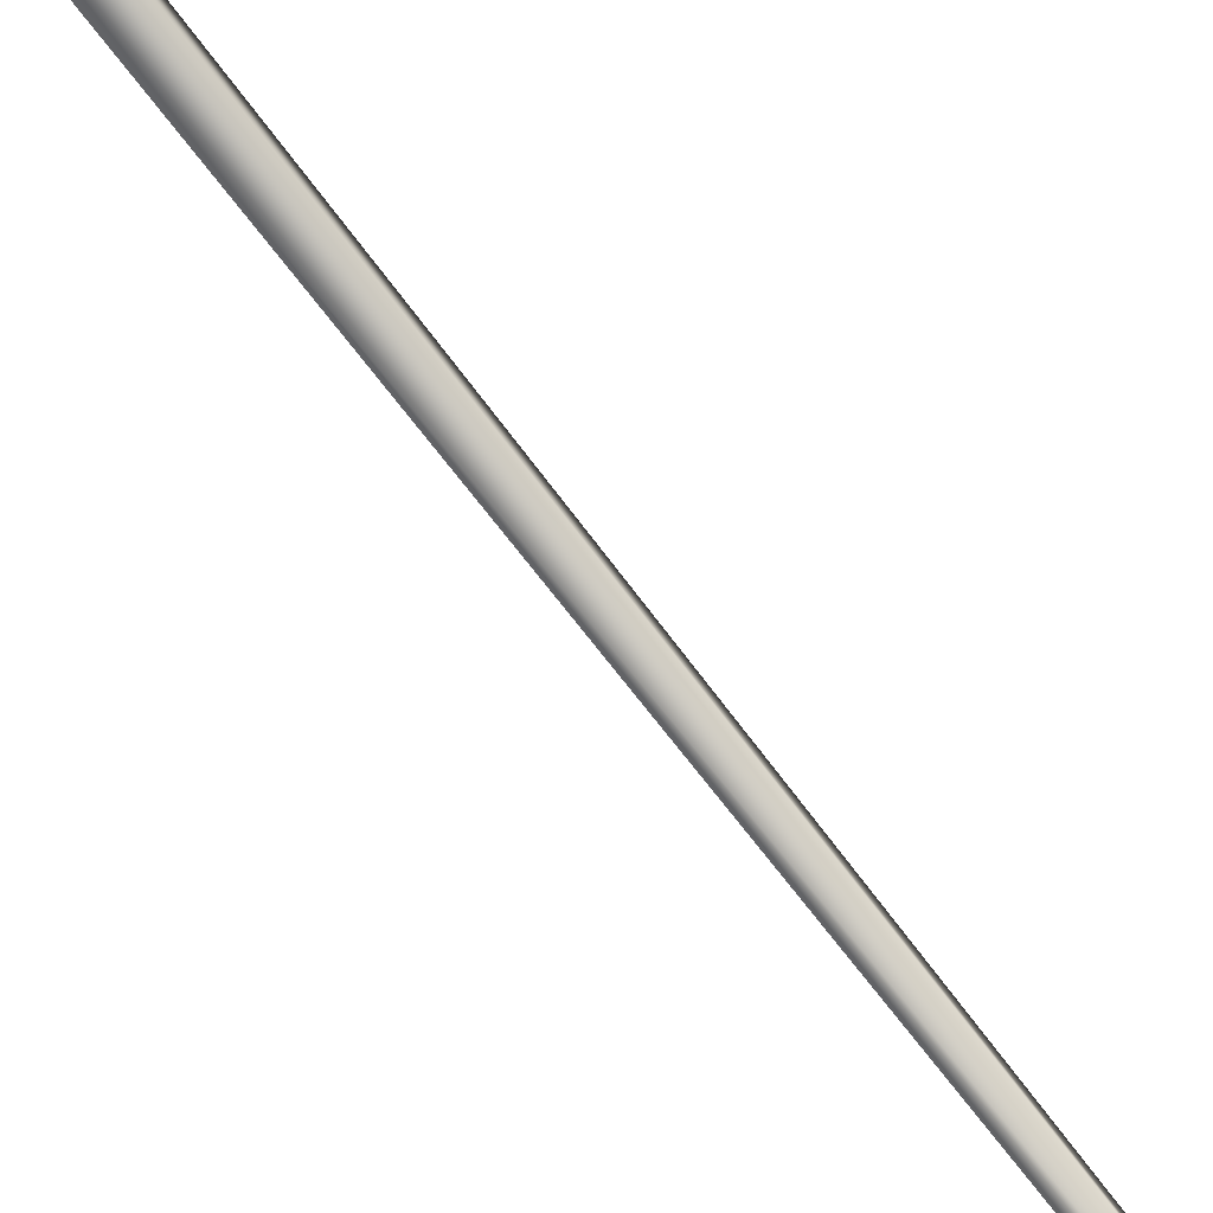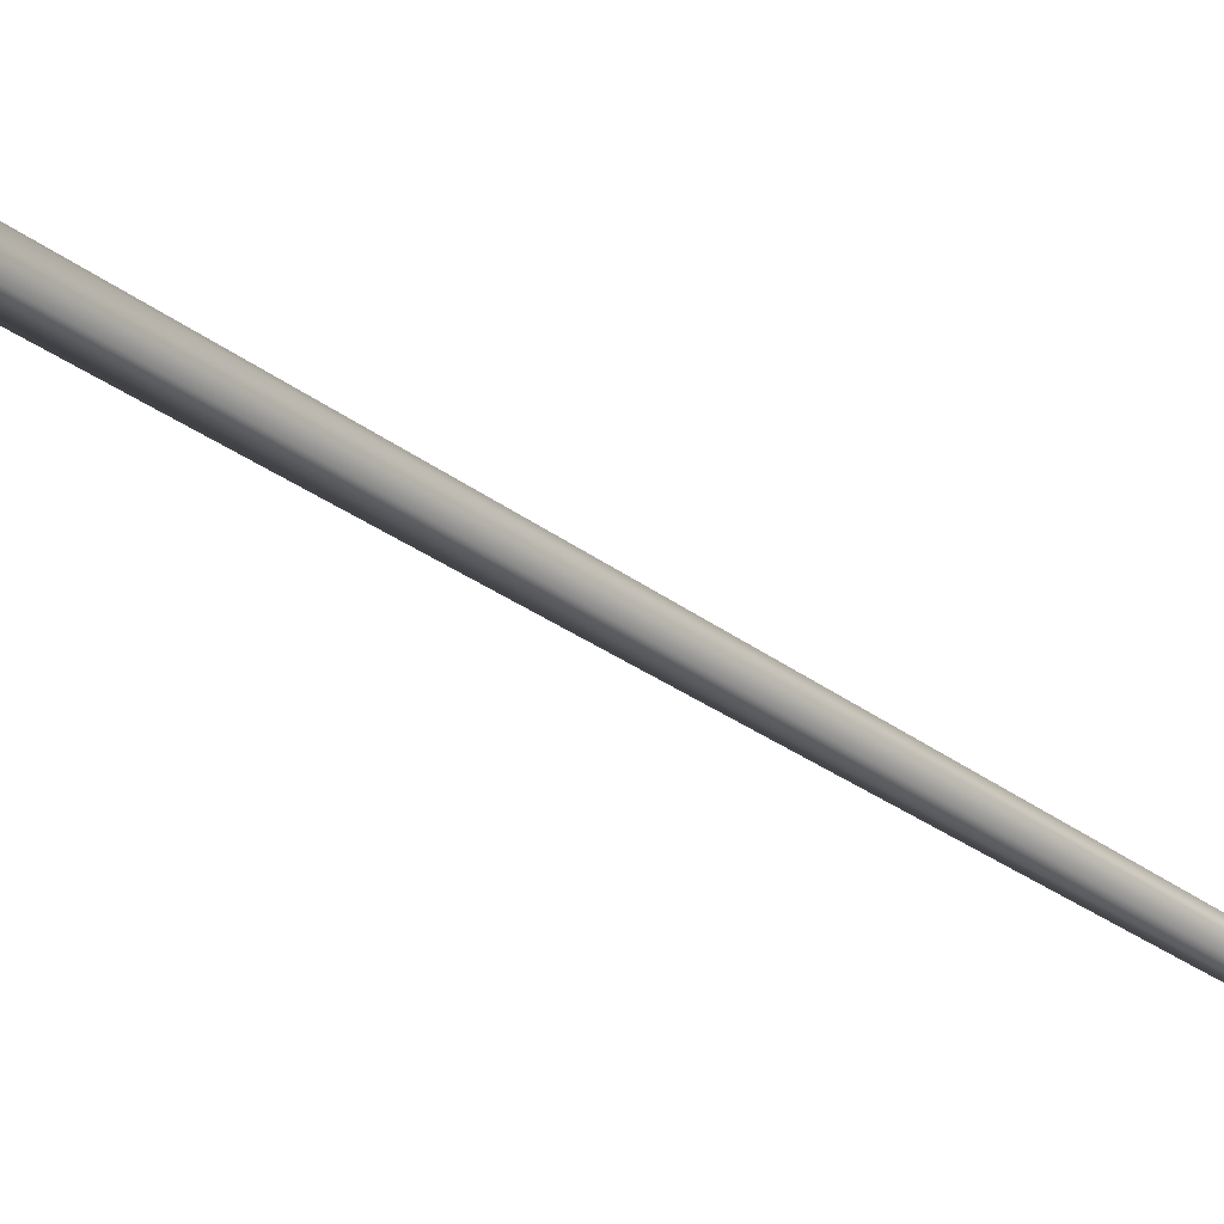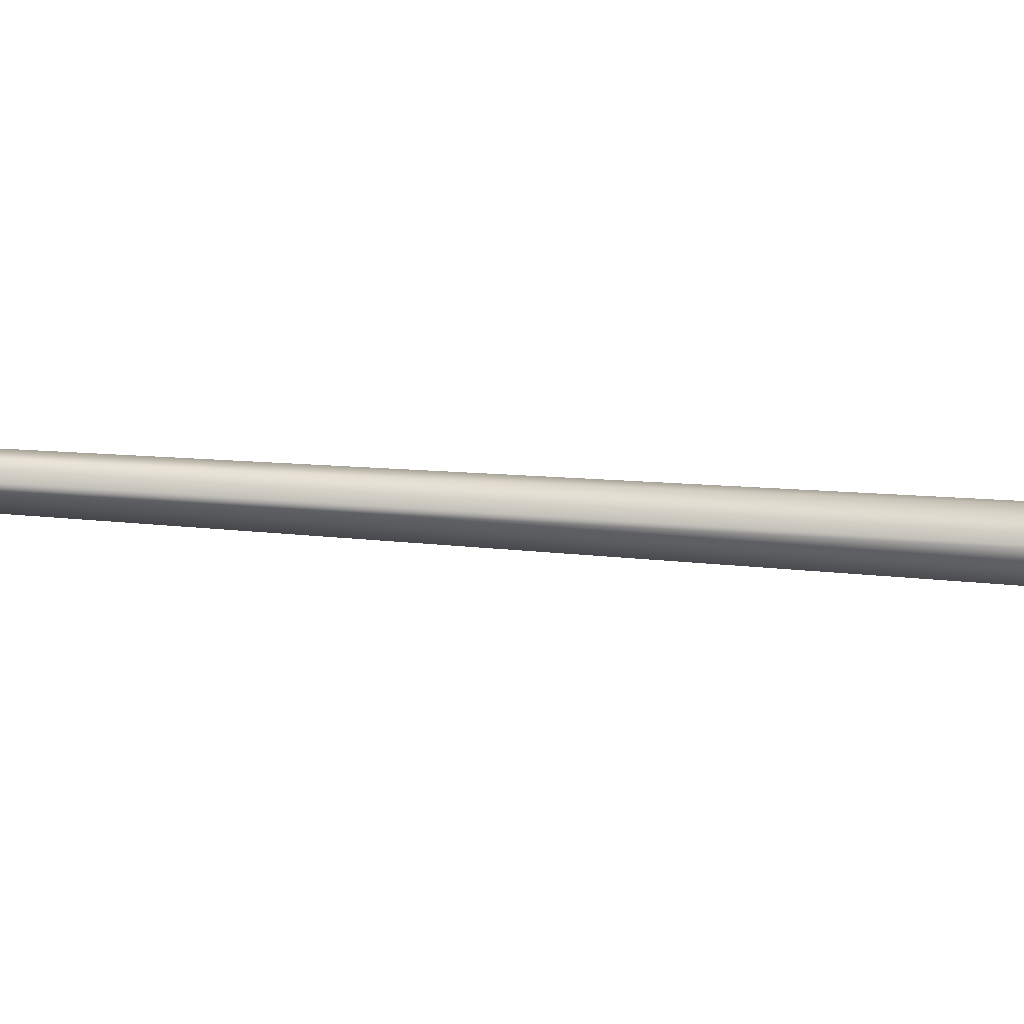
<metadata>
{"format":"obj","ext":"obj","renderer":"f3d","projection":"perspective","resolution":1024,"background":"white","views":[{"elev":70.2,"azim":-37.0,"up":"+Y"},{"elev":-55.7,"azim":-123.7,"up":"+Y"},{"elev":-16.5,"azim":77.9,"up":"+Y"}]}
</metadata>
<code>
g mesh00
v -7.247 -3.929 5.013
v 5.06 -4.948 11.41
v -7.062 -5.516 3.9
v 10.47 -0.3362 19.29
v 5.807 -6.295 10.81
v 11.63 0.5184 18.29
v -7.278 -4.189 25.89
v 0 0 26.5
v -6.848 -2.82 25.16
v -7.715 5.903 15.52
v -8.232 5.155 14.18
v 1.868 8.654 8.811
v 0.8893 7.596 7.686
v -8.653 -4.849 6.059
v 5.118 -7.101 12.14
v 4.435 -5.655 12.64
v -1.764 -5.914 9.582
v -6.18 -3.749 23.94
v -6.542 -5.015 24.63
v -9.549 -1.585 20.24
v -11.15 -2.081 20.06
v 9.157 0.4985 18.52
v -11.5 -0.9874 21.26
v -9.846 -0.5617 21.38
v -8.707 7.165 15.12
v 1.417 10.15 7.949
v -9.225 6.307 13.77
v 0.4197 9.071 6.735
v 0 0 26.5
v 6.194 3.727 26.32
v -0.6857 1.023 25.37
v 5.44 4.956 25.22
v 0 0 24.12
v 5.161 3.381 24.15
v 0.6857 -1.023 25.37
v 5.98 2.206 25.4
v 10.31 1.306 17.45
v -7.962 -6.484 5.21
v 0.6857 -1.023 25.37
v 0 0 24.12
v -6.18 -3.749 23.94
v -0.6857 1.023 25.37
v 5.44 4.956 25.22
v 6.194 3.727 26.32
v 5.98 2.206 25.4
v 5.161 3.381 24.15
f 1 2 3
f 4 5 6
f 7 8 9
f 10 11 12
f 12 11 13
f 2 1 14
f 15 16 17
f 18 19 20
f 20 19 21
f 5 4 15
f 15 4 22
f 15 22 16
f 7 9 23
f 23 9 24
f 23 24 25
f 25 24 10
f 25 10 26
f 26 10 12
f 19 7 21
f 21 7 23
f 21 23 27
f 27 23 25
f 27 25 28
f 28 25 26
f 29 30 31
f 31 30 32
f 31 32 33
f 33 32 34
f 33 34 35
f 35 34 36
f 35 36 29
f 29 36 30
f 22 37 16
f 16 37 2
f 16 2 17
f 17 2 14
f 17 14 15
f 15 14 38
f 15 38 5
f 8 7 39
f 39 7 19
f 39 19 40
f 40 19 41
f 40 41 42
f 28 13 27
f 27 13 11
f 27 11 21
f 21 11 10
f 21 10 20
f 20 10 24
f 20 24 41
f 41 24 9
f 41 9 42
f 42 9 8
f 43 44 6
f 6 44 45
f 6 45 4
f 4 45 46
f 4 46 22
f 22 46 43
f 22 43 37
f 37 43 6
f 37 6 2
f 2 6 5
f 2 5 3
f 3 5 38
v -4.958 -2.226 27.06
v 4.978 2.418 27.06
v -2.311 5.064 27.06
v -1.745 3.65 8.595
v -3.69 -1.691 8.595
v 3.603 1.723 8.595
v 1.658 -3.618 8.595
v -1.745 3.65 6.735
v 3.603 1.723 6.735
v -3.69 -1.691 6.735
v 1.658 -3.618 6.735
v 2.33 -4.872 27.06
v -2.311 5.064 23.7
v 4.978 2.418 23.7
v -4.958 -2.226 23.7
v 2.33 -4.872 23.7
v 2.33 -4.872 23.7
v -4.958 -2.226 27.06
v -4.958 -2.226 23.7
v -2.311 5.064 27.06
v -2.311 5.064 23.7
v 4.978 2.418 27.06
v 4.978 2.418 23.7
v 2.33 -4.872 27.06
f 47 48 49
f 50 51 52
f 52 51 53
f 54 55 56
f 56 55 57
f 48 47 58
f 59 60 61
f 61 60 62
f 63 64 65
f 65 64 66
f 65 66 67
f 67 66 68
f 67 68 69
f 69 68 70
f 69 70 63
f 63 70 64
v -1.962 2.338 -27.32
v -3.006 -0.5301 -27.32
v 0 0 -21.1
v -1.044 -2.869 -27.32
v 1.962 -2.338 -27.32
v -1.044 -2.869 -27.32
v -3.006 -0.5301 -27.32
v 0.05153 0.002063 -41.22
v -1.962 2.338 -27.32
v 1.044 2.869 -27.32
v 3.006 0.5301 -27.32
v 1.044 2.869 -27.32
v 3.006 0.5301 -27.32
v 1.962 -2.338 -27.32
v -1.026 -2.82 -23.23
v -0.7048 -1.938 7.315
v -2.775 1.01 -23.23
v -1.907 0.6938 7.315
v 0.7048 1.938 7.315
v 1.026 2.82 -23.23
v 2.775 -1.01 -23.23
v 0 0 -30.76
v 1.658 -3.618 6.735
v -3.69 -1.691 8.595
v -3.69 -1.691 6.735
v -1.745 3.65 8.595
v -1.745 3.65 6.735
v 3.603 1.723 8.595
v 3.603 1.723 6.735
v 1.658 -3.618 8.595
v 1.907 -0.6938 7.315
f 71 72 73
f 73 72 74
f 73 74 75
f 76 77 78
f 78 77 79
f 78 79 80
f 75 81 73
f 73 81 82
f 73 82 71
f 80 83 78
f 78 83 84
f 78 84 76
f 85 86 87
f 87 86 88
f 87 88 89
f 90 91 92
f 93 94 95
f 95 94 96
f 95 96 97
f 97 96 98
f 97 98 99
f 99 98 100
f 99 100 93
f 93 100 94
f 101 91 89
f 89 91 90
f 89 90 87
f 87 90 92
f 87 92 85
f 85 92 91
f 85 91 86
f 86 91 101
v 4.915 9.622 11.85
v 3.656 10.04 14.46
v 8.206 -2.986 13.12
v -4.915 -9.622 11.85
v -3.656 -10.04 14.46
v -8.206 2.986 13.12
v -2.419 -10.53 11.85
v 0 0 5.647
v 1.076 -0.3912 180.8
v 0.4521 1.242 180.8
v 0 0 196
v -1.076 0.3912 180.8
v -0.4521 -1.242 180.8
v 7.476 20.54 14.88
v 8.2 22.53 13.06
v 5.839 21.17 13.07
v -9.137 -19.97 13.07
v -8.2 -22.53 13.06
v -7.476 -20.54 14.88
v 2.419 10.53 11.85
v 7.489 20.58 11.47
v 9.137 19.97 13.07
v 6.575 18 13.12
v -5.839 -21.17 13.07
v -7.489 -20.58 11.47
v -6.575 -18 13.12
v 2.419 10.53 11.85
v 3.656 10.04 14.46
v 7.975 21.75 13.12
v 4.915 9.622 11.85
v -4.915 -9.622 11.85
v -2.419 -10.53 11.85
v 4.915 9.622 11.85
v 2.419 10.53 11.85
v -3.656 -10.04 14.46
v -4.915 -9.622 11.85
v -7.918 -21.77 13.12
v -2.419 -10.53 11.85
v -2.424 0.8822 22.16
v -1.019 -2.8 22.16
v -0.4521 -1.242 180.8
v 2.424 -0.8822 22.16
v 1.076 -0.3912 180.8
v 1.019 2.8 22.16
v 0.4521 1.242 180.8
v -1.076 0.3912 180.8
v -2.424 0.8822 22.16
v -1.019 -2.8 22.16
v 2.424 -0.8822 22.16
v 1.019 2.8 22.16
f 102 103 104
f 105 106 107
f 106 108 104
f 104 108 109
f 104 109 102
f 110 111 112
f 111 113 112
f 112 113 114
f 112 114 110
f 115 116 117
f 118 119 120
f 103 121 107
f 107 121 109
f 107 109 105
f 122 123 124
f 125 126 127
f 128 129 130
f 130 129 131
f 130 131 128
f 132 109 133
f 134 109 135
f 136 137 138
f 138 137 139
f 138 139 136
f 140 141 142
f 142 141 143
f 142 143 144
f 144 143 145
f 144 145 146
f 146 145 140
f 146 140 147
f 147 140 142
f 148 106 149
f 149 106 104
f 149 104 150
f 150 104 103
f 150 103 151
f 151 103 107
f 151 107 148
f 148 107 106
f 123 115 124
f 124 115 117
f 124 117 122
f 122 117 116
f 122 116 123
f 123 116 115
f 127 120 125
f 125 120 119
f 125 119 126
f 126 119 118
f 126 118 127
f 127 118 120
v -1.205 -11.42 -1.364
v 6.461 -5.844 -8.494
v -0.1862 -10.29 -0.0957
v 5.972 -1.821 -17.36
v 5.459 3.362 -7.513
v 3.588 2.645 -7.573
v -9.106 -4.762 6.735
v -0.1862 -10.29 -0.0957
v -7.254 -4.37 6.968
v 4.979 -4.776 -8.38
v 6.461 -5.844 -8.494
v -7.561 -3.381 5.27
v -7.254 -4.37 6.968
v 7.787 -2.834 6.101
v 9.249 -1.779 6.759
v 7.872 -2.865 -6.269
v 9.392 -1.831 -6.699
v 3.408 4.024 -9.008
v 5.15 4.674 -8.936
v 3.853 -1.207 -18.86
v 8.216 2.501 -1.603
v 10.11 2.955 -1.657
v 0.8893 7.596 7.686
v 1.868 8.654 8.811
v 0.8893 7.596 7.686
v 0.4197 9.071 6.735
v 8.216 2.501 -1.603
v 8.012 3.991 -2.919
v 8.012 3.991 -2.919
v 0.4197 9.071 6.735
v 9.933 4.416 -2.913
v 1.417 10.15 7.949
v 10.11 2.955 -1.657
v 9.933 4.416 -2.913
v 1.868 8.654 8.811
v 1.417 10.15 7.949
v 7.872 -2.865 -6.269
v 9.392 -1.831 -6.699
v 3.418 -1.313 -19.09
v 4.955 -0.2847 -19.5
v 8.229 -4.582 6.759
v 8.372 -4.634 -6.699
v 9.705 -3.532 7.549
v 5.438 -2.048 -19.79
v 3.935 -3.088 -19.5
v -0.3034 -0.9605 -29.93
v 4.13 -2.763 -18.54
v 5.544 -6.944 -9.63
v -2.059 -9.902 -2.297
v 4.077 -5.903 -9.475
v 7.787 -2.834 6.101
v 8.372 -4.634 -6.699
v 3.935 -3.088 -19.5
v 9.912 -3.608 -7.112
v 4.955 -0.2847 -19.5
v 5.296 -0.6044 -18.08
v -7.287 5.237 5.934
v -6.664 3.804 4.983
v -1.837 9.984 -1.579
v -1.069 8.298 -0.9989
v -2.07 7.354 -2.165
v -1.069 8.298 -0.9989
v -8.216 3.515 4.289
v -6.664 3.804 4.983
v -1.058 -8.824 -1.047
v -9.47 -3.859 5.138
v -1.837 9.984 -1.579
v -2.856 8.985 -2.668
v -7.287 5.237 5.934
v -8.846 4.943 5.306
v -1.205 -11.42 -1.364
v -9.47 -3.859 5.138
v -2.059 -9.902 -2.297
v 9.912 -3.608 -7.112
v 9.249 -1.779 6.759
v -1.058 -8.824 -1.047
v 4.077 -5.903 -9.475
v 1.703 -7.811 -3.762
v 4.918 -8.913 0.2931
v 2.305 -9.46 -4.42
v 5.855 -10.83 0.05982
v 0.9126 -10.03 -3.912
v 4.35 -11.65 1.142
v 0.4696 -8.7 -3.039
v 3.386 -9.873 1.34
v 7.79 -2.756 6.269
v 6.646 -3.009 7.644
v 8.118 -3.085 8.566
v 8.903 -3.523 7.112
v 4.191 -3.027 11.62
v 8.229 -4.582 6.759
v 5.608 -1.956 12.46
v 9.705 -3.532 7.549
v 5.211 -0.2241 11.62
v 3.701 -1.262 10.64
v 6.693 -3.157 -12.05
v 7.025 -3.848 -10.18
v 10.11 2.955 -1.657
v 8.74 -2.911 -8.865
v 9.933 4.416 -2.913
v 8.258 -1.711 -9.899
v -5.65 1.867 7.447
v -7.044 0.7825 8.404
v -7.546 2.547 9.325
v -6.024 3.586 8.404
v 3.418 -1.313 -19.09
v 8.372 -4.634 -6.699
v -1.443 0.7144 10.28
v -2.282 2.607 11.23
v -4.077 1.674 12.16
v -3.303 -0.1946 11.23
v -5.574 1.738 7.579
v -7.445 3.127 7.74
v -7.448 2.419 9.17
v -9.106 -4.762 6.735
v -5.298 1.978 9.445
v 5.715 -1.806 -12.87
v 4.979 -4.776 -8.38
v 7.319 -2.715 -13.46
v 6.371 -2.485 -15.64
v 4.824 -1.978 -14.79
v -2.07 7.354 -2.165
v -2.856 8.985 -2.668
v -8.846 4.943 5.306
v -8.216 3.515 4.289
f 152 153 154
f 155 156 157
f 158 159 160
f 161 159 162
f 163 164 154
f 165 166 167
f 167 166 168
f 169 170 171
f 172 173 174
f 174 173 175
f 176 177 178
f 178 177 179
f 180 181 182
f 182 181 183
f 184 185 186
f 186 185 187
f 188 189 190
f 190 189 191
f 192 193 194
f 195 196 197
f 157 198 155
f 153 152 199
f 199 152 200
f 199 200 201
f 192 202 203
f 203 202 188
f 203 188 204
f 204 188 190
f 168 205 206
f 156 155 170
f 170 155 207
f 170 207 171
f 208 209 210
f 210 209 211
f 212 213 214
f 214 213 215
f 154 216 163
f 163 216 200
f 163 200 217
f 218 219 220
f 220 219 221
f 159 158 222
f 222 158 223
f 222 223 224
f 193 225 194
f 194 225 189
f 194 189 226
f 159 161 227
f 227 161 228
f 227 228 224
f 229 230 231
f 231 230 232
f 231 232 233
f 233 232 234
f 233 234 235
f 235 234 236
f 235 236 229
f 229 236 230
f 237 230 238
f 238 230 236
f 238 236 239
f 239 236 234
f 239 234 240
f 240 234 232
f 240 232 237
f 237 232 230
f 241 242 243
f 243 242 244
f 243 244 245
f 245 244 166
f 245 166 246
f 246 166 165
f 246 165 241
f 241 165 242
f 179 247 178
f 178 247 248
f 178 248 249
f 249 248 250
f 249 250 251
f 251 250 252
f 251 252 179
f 179 252 247
f 215 253 214
f 214 253 254
f 214 254 221
f 221 254 255
f 221 255 220
f 220 255 256
f 220 256 215
f 215 256 253
f 196 257 197
f 197 257 206
f 197 206 195
f 195 206 205
f 195 205 196
f 196 205 258
f 259 253 260
f 260 253 256
f 260 256 261
f 261 256 255
f 261 255 262
f 262 255 254
f 262 254 259
f 259 254 253
f 263 163 264
f 264 163 217
f 264 217 265
f 265 217 266
f 265 266 267
f 267 266 164
f 267 164 263
f 263 164 163
f 268 269 270
f 270 269 153
f 270 153 271
f 271 153 199
f 271 199 272
f 272 199 201
f 272 201 268
f 268 201 269
f 171 198 169
f 169 198 157
f 169 157 273
f 273 157 156
f 273 156 211
f 211 156 170
f 211 170 210
f 210 170 169
f 210 169 274
f 274 169 273
f 274 273 275
f 275 273 276
g mesh01

</code>
